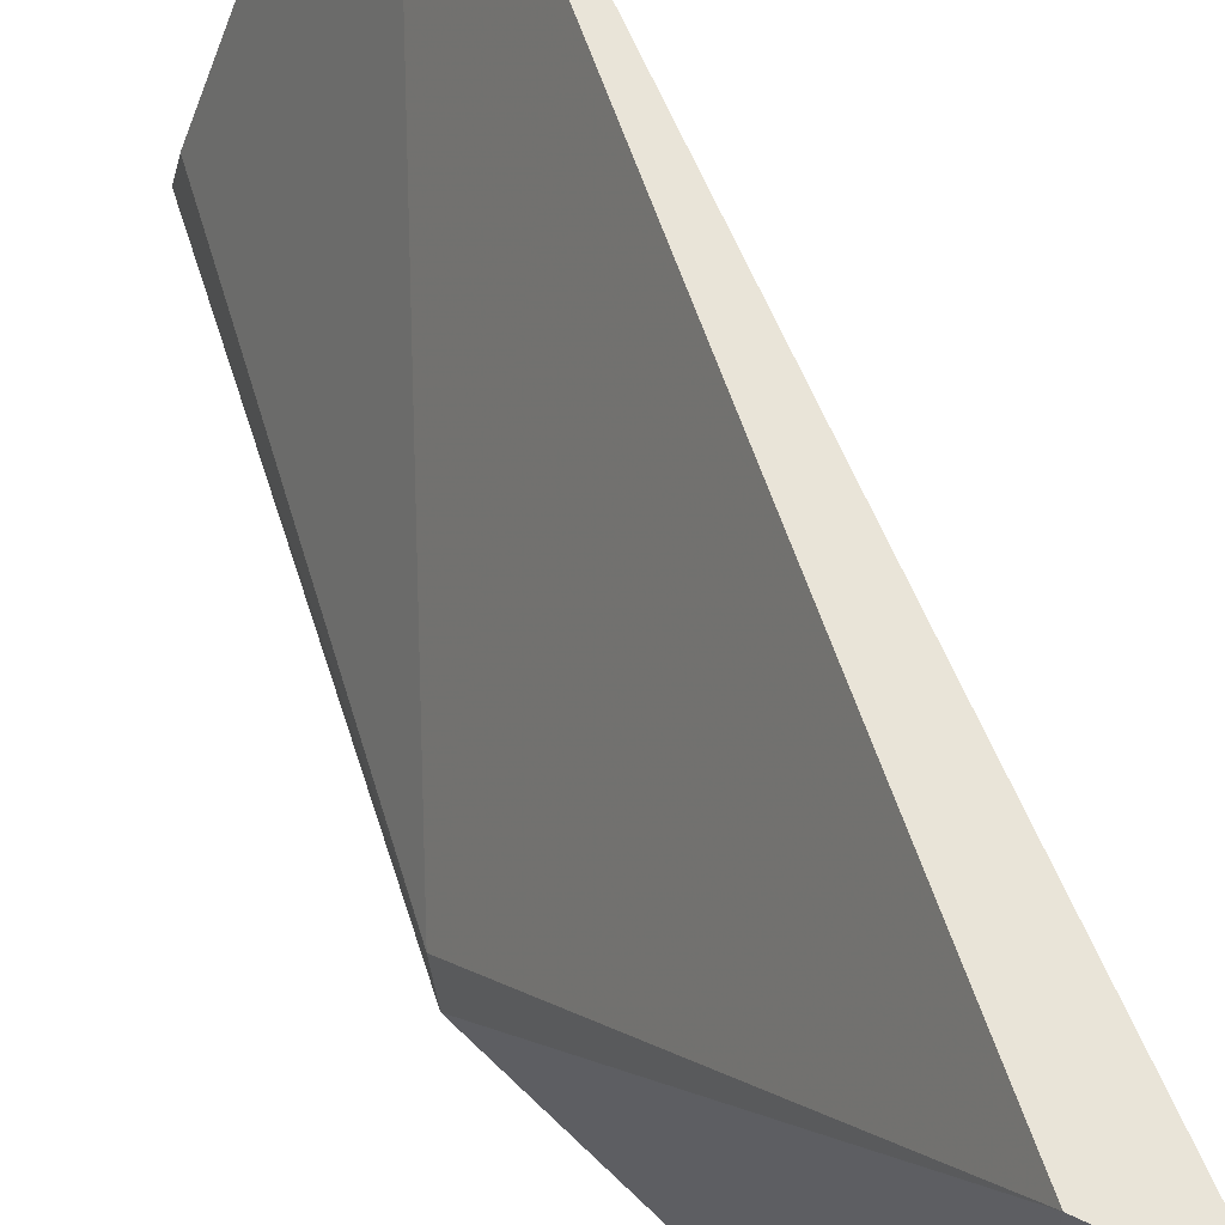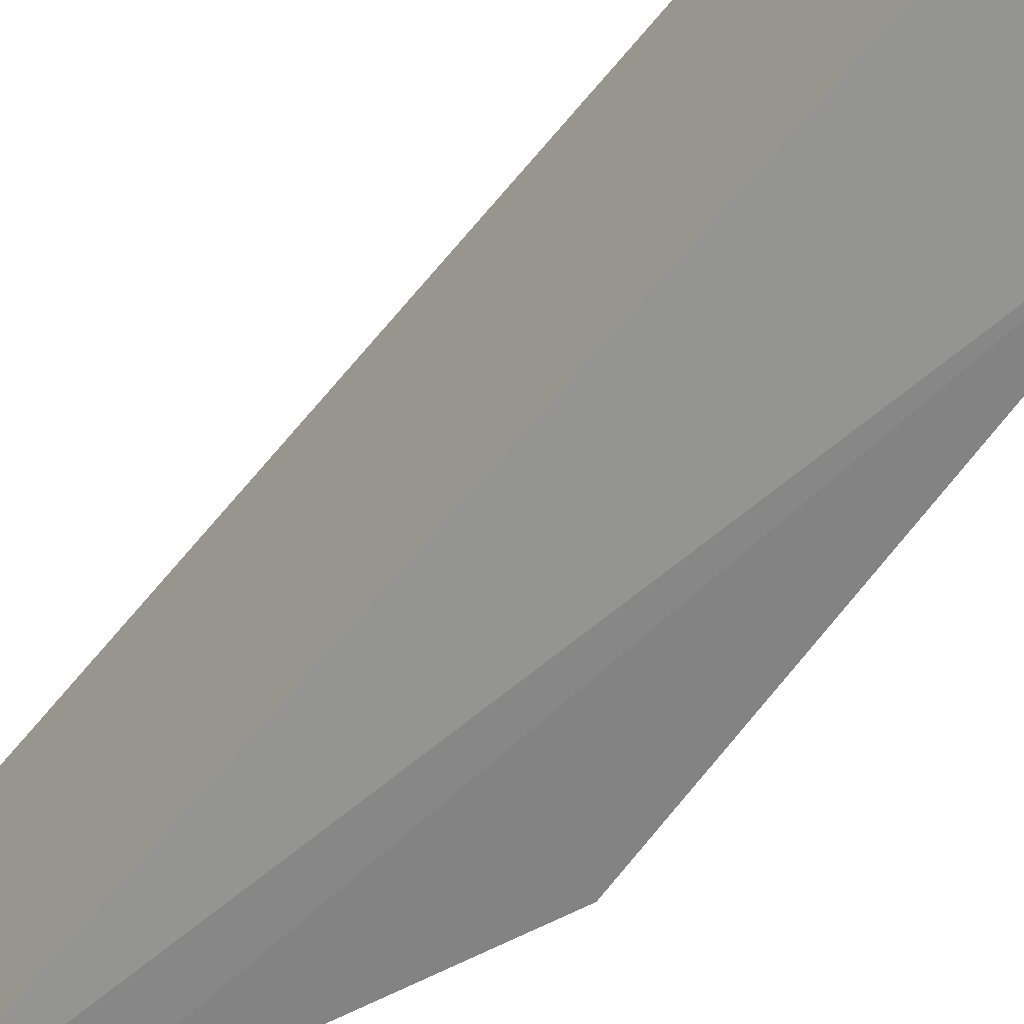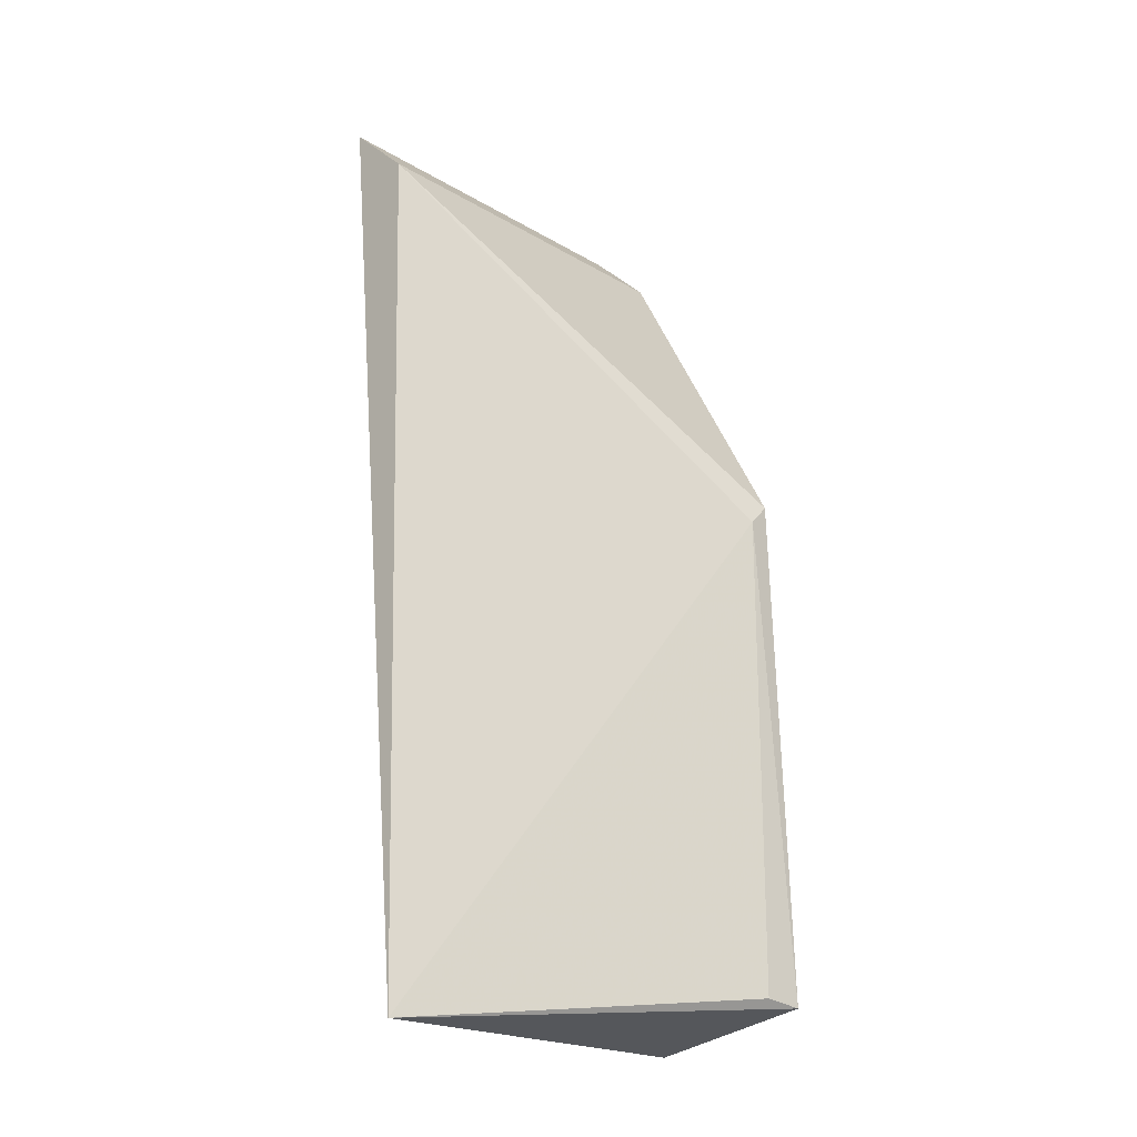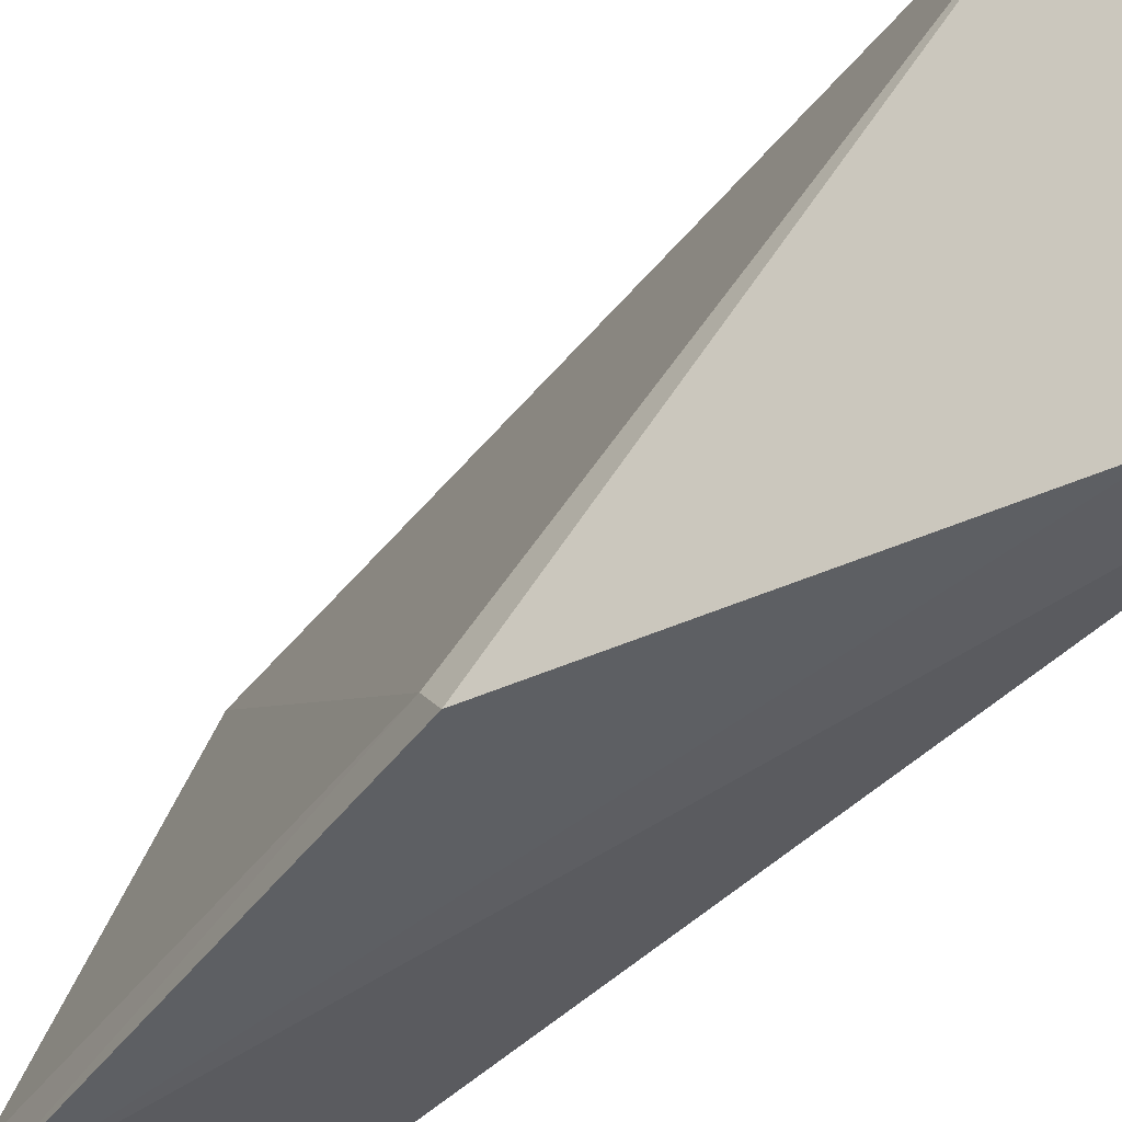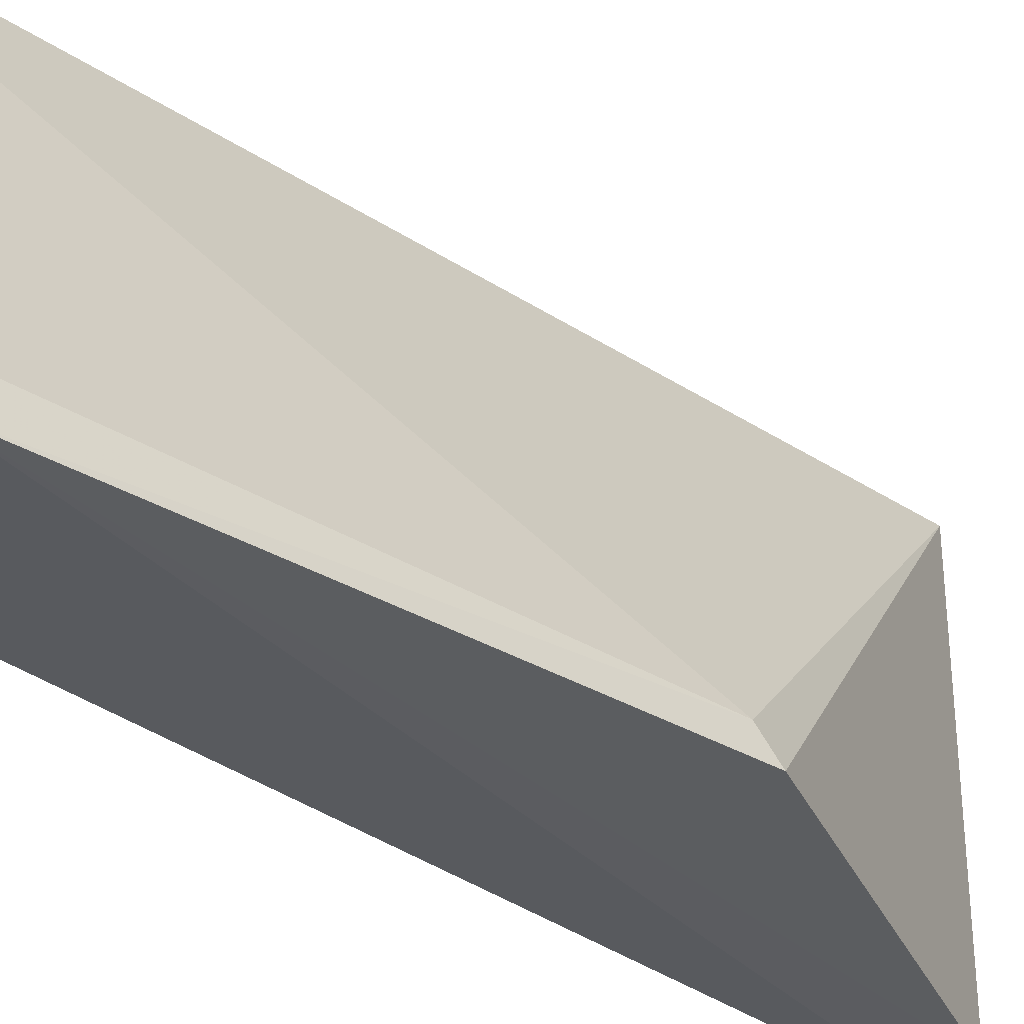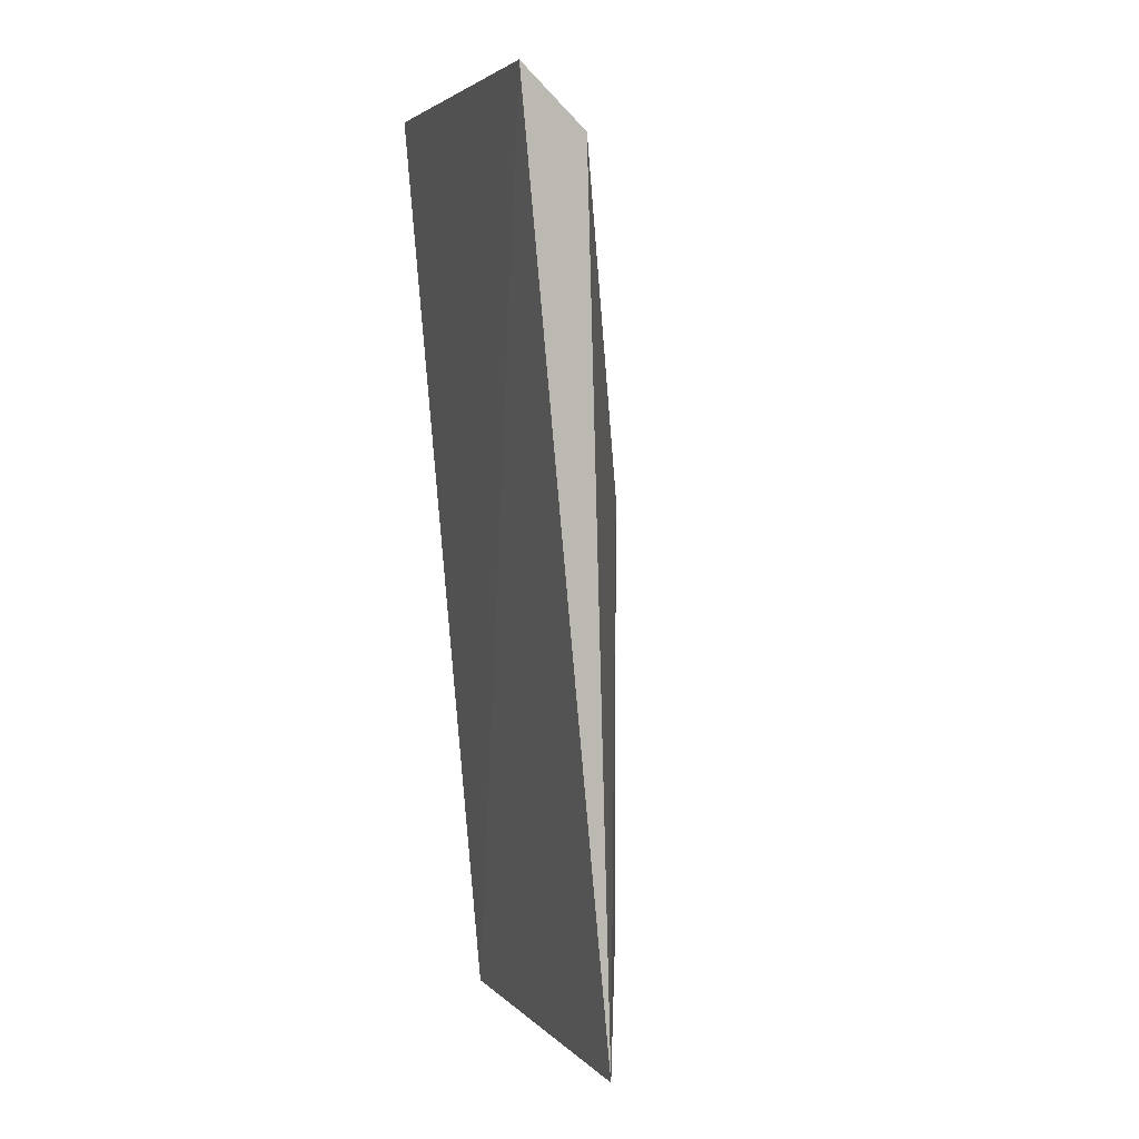
<metadata>
{"format":"obj","ext":"obj","renderer":"f3d","projection":"perspective","resolution":1024,"background":"white","views":[{"elev":60.3,"azim":-16.7,"up":"+Y"},{"elev":-64.2,"azim":145.9,"up":"+Y"},{"elev":-20.3,"azim":-137.1,"up":"+Z"},{"elev":-36.8,"azim":-30.1,"up":"+Y"},{"elev":-34.6,"azim":-129.7,"up":"+Y"},{"elev":3.9,"azim":159.9,"up":"+Z"}]}
</metadata>
<code>
v -0.03735 0.1227 0.1156
v -0.03735 0.09072 0.1156
v -0.04421 0.09072 0.03719
v -0.04477 0.1227 0.03736
v -0.05693 0.09072 0.08389
v -0.04272 0.09072 0.1106
v -0.04272 0.1227 0.1106
v -0.05747 0.08946 0.04019
v -0.05693 0.0926 0.08205
v -0.05693 0.0926 0.04072
f 1 2 3
f 1 3 4
f 6 2 1
f 7 1 4
f 7 6 1
f 7 5 6
f 8 4 3
f 8 6 5
f 8 3 2
f 8 2 6
f 9 7 4
f 9 5 7
f 9 8 5
f 10 9 4
f 10 4 8
f 10 8 9

</code>
